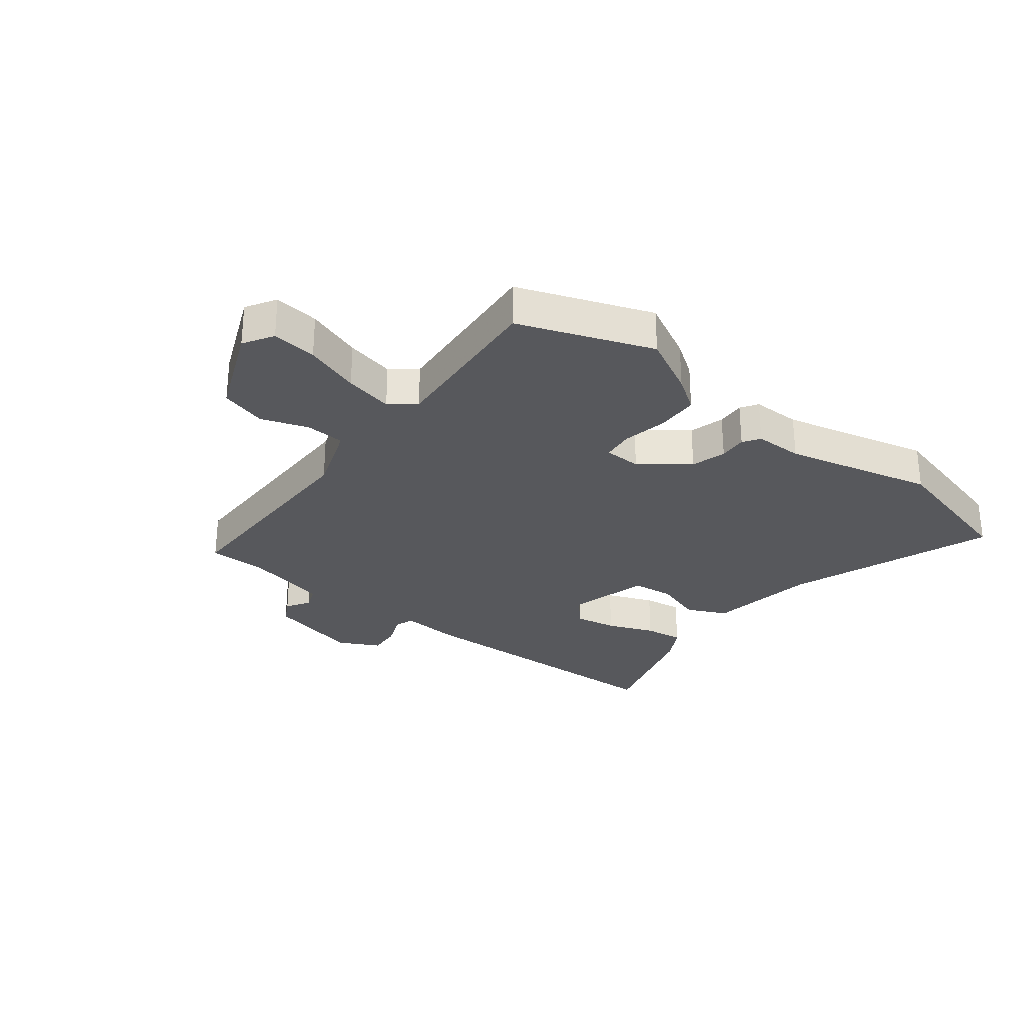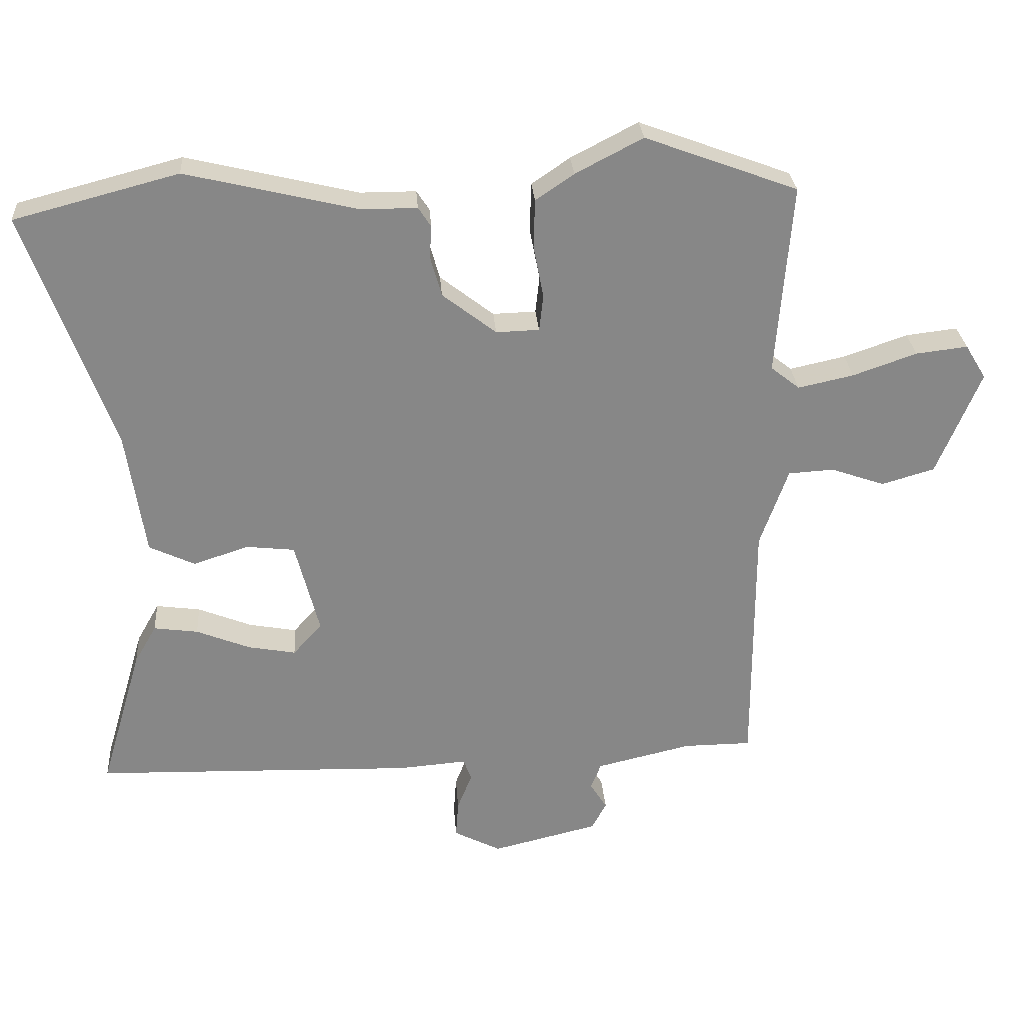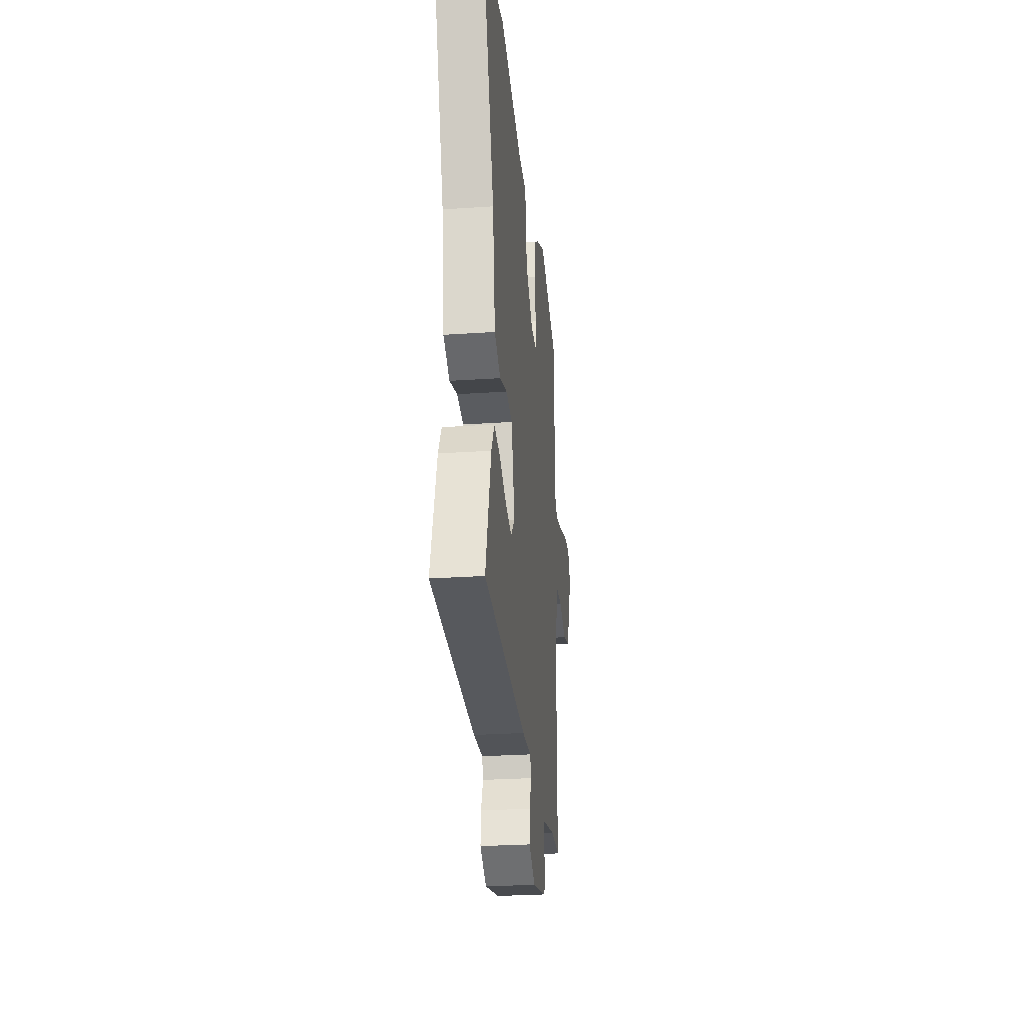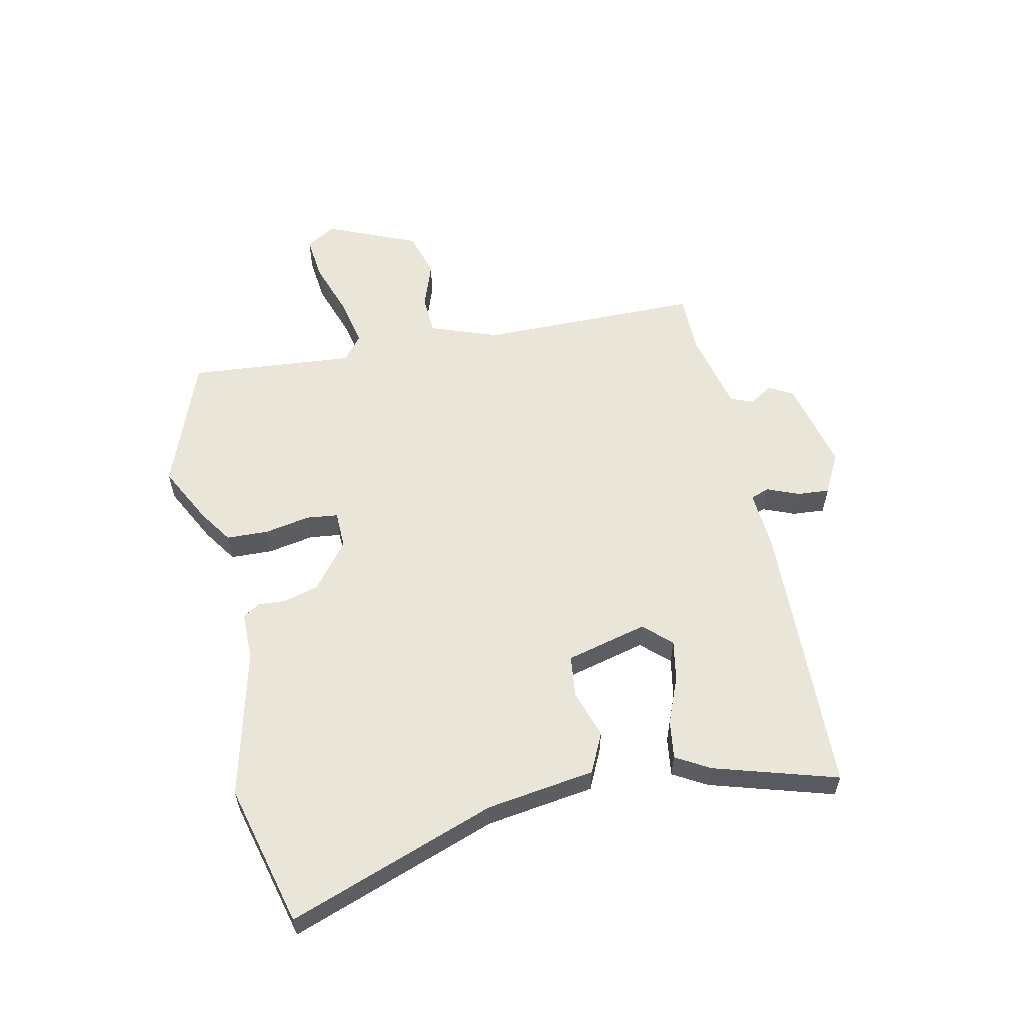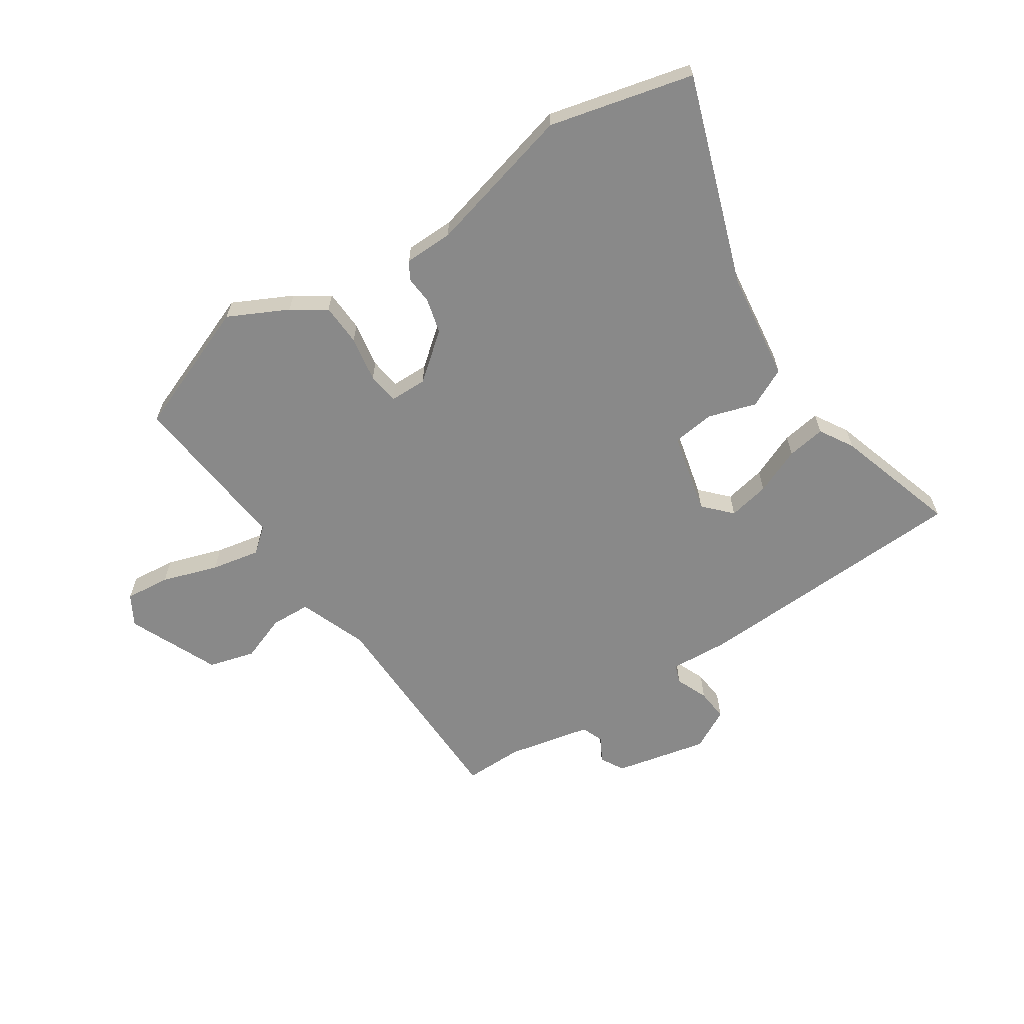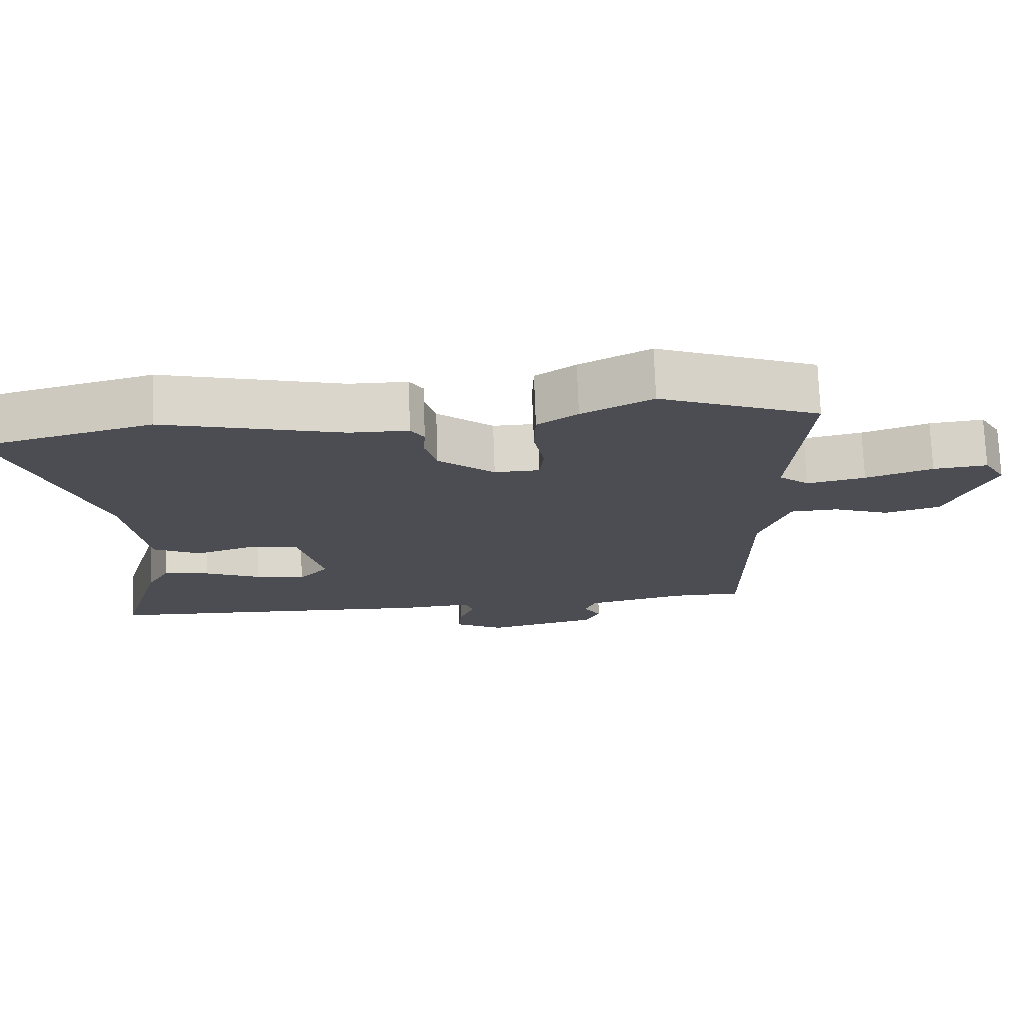
<metadata>
{"format":"obj","ext":"obj","renderer":"f3d","projection":"perspective","resolution":1024,"background":"white","views":[{"elev":-28.8,"azim":-37.9,"up":"+Y"},{"elev":27.8,"azim":175.9,"up":"+Z"},{"elev":-27.7,"azim":95.9,"up":"+Z"},{"elev":58.0,"azim":78.2,"up":"+Y"},{"elev":-63.2,"azim":34.4,"up":"+Y"},{"elev":73.5,"azim":178.0,"up":"+Z"}]}
</metadata>
<code>
v -0.529 0.07 0.489
v -0.302 0.07 0.573
v -0.202 0.07 0.521
v -0.145 0.07 0.482
v -0.143 0.07 0.41
v -0.158 0.07 0.332
v -0.152 0.07 0.278
v -0.088 0.07 0.276
v -0.008 0.07 0.338
v 0.009 0.07 0.398
v 0.006 0.07 0.446
v 0.025 0.07 0.475
v 0.108 0.07 0.475
v 0.363 0.07 0.536
v 0.607 0.07 0.472
v 0.478 0.07 0.118
v 0.45 0.07 -0.068
v 0.382 0.07 -0.1
v 0.3 0.07 -0.073
v 0.228 0.07 -0.081
v 0.192 0.07 -0.22
v 0.235 0.07 -0.267
v 0.306 0.07 -0.254
v 0.386 0.07 -0.222
v 0.452 0.07 -0.213
v 0.485 0.07 -0.271
v 0.547 0.07 -0.482
v 0.069 0.07 -0.495
v -0.032 0.07 -0.487
v -0.044 0.07 -0.519
v -0.022 0.07 -0.574
v -0.018 0.07 -0.629
v -0.088 0.07 -0.665
v -0.246 0.07 -0.627
v -0.268 0.07 -0.586
v -0.243 0.07 -0.546
v -0.258 0.07 -0.507
v -0.4 0.07 -0.474
v -0.501 0.07 -0.473
v -0.501 0.07 -0.094
v -0.543 0.07 0.024
v -0.611 0.07 0.028
v -0.691 0.07 0
v -0.77 0.07 0.023
v -0.835 0.07 0.179
v -0.804 0.07 0.23
v -0.727 0.07 0.221
v -0.632 0.07 0.188
v -0.549 0.07 0.17
v -0.506 0.07 0.204
v -0.529 0 0.489
v -0.302 0 0.573
v -0.202 0 0.521
v -0.145 0 0.482
v -0.143 0 0.41
v -0.158 0 0.332
v -0.152 0 0.278
v -0.088 0 0.276
v -0.008 0 0.338
v 0.009 0 0.398
v 0.006 0 0.446
v 0.025 0 0.475
v 0.108 0 0.475
v 0.363 0 0.536
v 0.607 0 0.472
v 0.478 0 0.118
v 0.45 0 -0.068
v 0.382 0 -0.1
v 0.3 0 -0.073
v 0.228 0 -0.081
v 0.192 0 -0.22
v 0.235 0 -0.267
v 0.306 0 -0.254
v 0.386 0 -0.222
v 0.452 0 -0.213
v 0.485 0 -0.271
v 0.547 0 -0.482
v 0.069 0 -0.495
v -0.032 0 -0.487
v -0.044 0 -0.519
v -0.022 0 -0.574
v -0.018 0 -0.629
v -0.088 0 -0.665
v -0.246 0 -0.627
v -0.268 0 -0.586
v -0.243 0 -0.546
v -0.258 0 -0.507
v -0.4 0 -0.474
v -0.501 0 -0.473
v -0.501 0 -0.094
v -0.543 0 0.024
v -0.611 0 0.028
v -0.691 0 0
v -0.77 0 0.023
v -0.835 0 0.179
v -0.804 0 0.23
v -0.727 0 0.221
v -0.632 0 0.188
v -0.549 0 0.17
v -0.506 0 0.204
f 45 46 47 48
f 45 48 49
f 42 43 44 45
f 41 42 45 49
f 40 41 49 50
f 38 39 40
f 37 38 40 50
f 33 34 35 36
f 30 31 32 33
f 30 33 36 37
f 26 27 28 29
f 24 25 26 29
f 23 24 29
f 22 23 29
f 21 22 29
f 20 21 29
f 16 17 18 19
f 16 19 20
f 13 14 15 16
f 13 16 20
f 10 11 12 13
f 9 10 13 20
f 8 9 20 29
f 3 4 5 6
f 3 6 7
f 2 3 7
f 1 2 7
f 50 1 7
f 29 30 37 50
f 7 8 29 50
f 98 97 96 95
f 99 98 95
f 95 94 93 92
f 99 95 92 91
f 100 99 91 90
f 90 89 88
f 100 90 88 87
f 86 85 84 83
f 83 82 81 80
f 87 86 83 80
f 79 78 77 76
f 79 76 75 74
f 79 74 73
f 79 73 72
f 79 72 71
f 79 71 70
f 69 68 67 66
f 70 69 66
f 66 65 64 63
f 70 66 63
f 63 62 61 60
f 70 63 60 59
f 79 70 59 58
f 56 55 54 53
f 57 56 53
f 57 53 52
f 57 52 51
f 57 51 100
f 100 87 80 79
f 100 79 58 57
f 1 51 52 2
f 2 52 53 3
f 3 53 54 4
f 4 54 55 5
f 5 55 56 6
f 6 56 57 7
f 7 57 58 8
f 8 58 59 9
f 9 59 60 10
f 10 60 61 11
f 11 61 62 12
f 12 62 63 13
f 13 63 64 14
f 14 64 65 15
f 15 65 66 16
f 16 66 67 17
f 17 67 68 18
f 18 68 69 19
f 19 69 70 20
f 20 70 71 21
f 21 71 72 22
f 22 72 73 23
f 23 73 74 24
f 24 74 75 25
f 25 75 76 26
f 26 76 77 27
f 27 77 78 28
f 28 78 79 29
f 29 79 80 30
f 30 80 81 31
f 31 81 82 32
f 32 82 83 33
f 33 83 84 34
f 34 84 85 35
f 35 85 86 36
f 36 86 87 37
f 37 87 88 38
f 38 88 89 39
f 39 89 90 40
f 40 90 91 41
f 41 91 92 42
f 42 92 93 43
f 43 93 94 44
f 44 94 95 45
f 45 95 96 46
f 46 96 97 47
f 47 97 98 48
f 48 98 99 49
f 49 99 100 50
f 50 100 51 1

</code>
